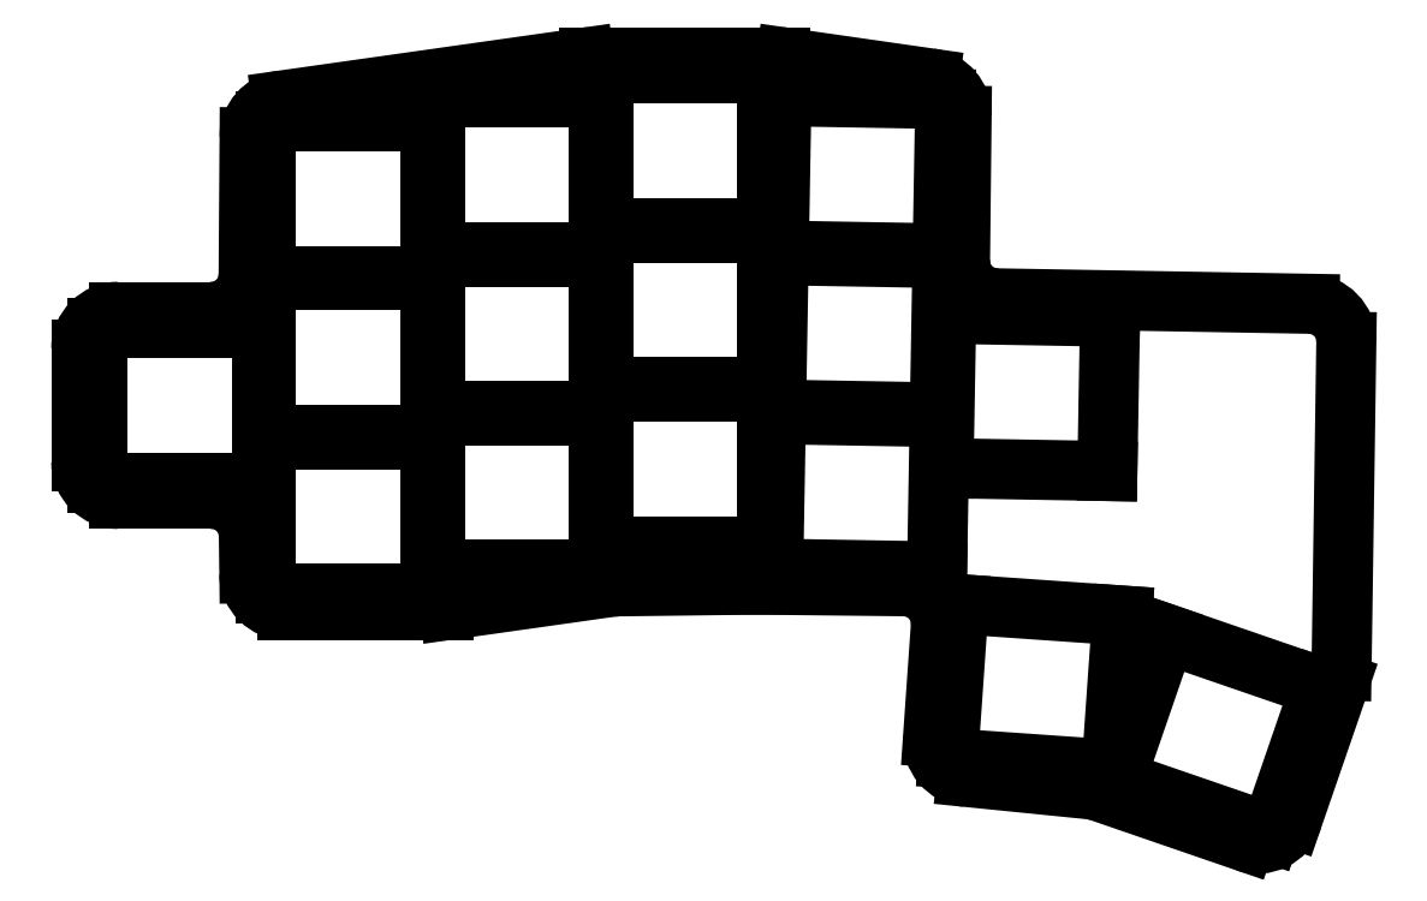
<metadata>
{"format":"dxf","ext":"dxf","renderer":"ezdxf+matplotlib","layout":"modelspace","background":"white","min_lineweight":24,"dpi":150}
</metadata>
<code>
0
SECTION
2
ENTITIES
0
LINE
8
0
10
163.4
20
-163
11
153.5
21
-163
0
LINE
8
0
10
149.5
20
-159
11
149.5
21
-147
0
LINE
8
0
10
153.5
20
-143
11
163.4
21
-143
0
LINE
8
0
10
167.4
20
-139
11
167.5
21
-124.3
0
LINE
8
0
10
170.9
20
-120.4
11
203.2
21
-115.8
0
LINE
8
0
10
203.8
20
-115.8
11
224.2
21
-115.8
0
LINE
8
0
10
224.8
20
-115.8
11
240.1
21
-118
0
LINE
8
0
10
243.5
20
-122
11
243.4
21
-137.5
0
LINE
8
0
10
247.3
20
-141.6
11
280.7
21
-142.1
0
LINE
8
0
10
284.6
20
-146.2
11
284.1
21
-181.4
0
LINE
8
0
10
283.9
20
-182.6
11
278.9
21
-197.1
0
LINE
8
0
10
273.8
20
-199.6
11
258.2
21
-194.2
0
LINE
8
0
10
257.3
20
-194
11
244.1
21
-192.7
0
LINE
8
0
10
240.5
20
-188.5
11
241.3
21
-176.6
0
LINE
8
0
10
237.4
20
-172.3
11
221.7
21
-172.2
0
LINE
8
0
10
221.6
20
-172.2
11
206.8
21
-172.3
0
LINE
8
0
10
206.2
20
-172.4
11
188.8
21
-174.9
0
LINE
8
0
10
188.2
20
-174.9
11
171.4
21
-174.9
0
LINE
8
0
10
167.5
20
-171
11
167.4
21
-166.9
0
ARC
8
0
10
153.5
20
-159
40
4
50
180
51
270
0
ARC
8
0
10
153.5
20
-147
40
4
50
90
51
180
0
ARC
8
0
10
163.4
20
-139
40
4
50
270
51
359.6
0
ARC
8
0
10
171.5
20
-124.4
40
4
50
98.06
51
179.6
0
ARC
8
0
10
203.8
20
-119.8
40
4
50
90
51
98.06
0
ARC
8
0
10
224.2
20
-119.8
40
4
50
81.82
51
90
0
ARC
8
0
10
239.5
20
-122
40
4
50
359.4
51
81.82
0
ARC
8
0
10
247.4
20
-137.6
40
4
50
179.4
51
269
0
ARC
8
0
10
280.6
20
-146.1
40
4
50
359.2
51
89
0
ARC
8
0
10
280.1
20
-181.3
40
4
50
341
51
359.2
0
ARC
8
0
10
275.1
20
-195.8
40
4
50
251
51
341
0
ARC
8
0
10
256.9
20
-198
40
4
50
71
51
84.25
0
ARC
8
0
10
244.5
20
-188.7
40
4
50
176
51
264.2
0
ARC
8
0
10
237.3
20
-176.3
40
4
50
356
51
89.39
0
ARC
8
0
10
221.6
20
-176.2
40
4
50
89.39
51
90.7
0
ARC
8
0
10
206.8
20
-176.3
40
4
50
90.7
51
98.06
0
ARC
8
0
10
188.2
20
-170.9
40
4
50
270
51
278.1
0
ARC
8
0
10
171.4
20
-170.9
40
4
50
180.7
51
270
0
ARC
8
0
10
163.4
20
-167
40
4
50
0.7222
51
90
0
LINE
8
0
10
151.2
20
-161.2
11
168.8
21
-161.2
0
LINE
8
0
10
168.8
20
-161.2
11
168.8
21
-144.8
0
LINE
8
0
10
168.8
20
-144.8
11
151.2
21
-144.8
0
LINE
8
0
10
151.2
20
-144.8
11
151.2
21
-161.2
0
LINE
8
0
10
169.2
20
-173.2
11
186.8
21
-173.2
0
LINE
8
0
10
186.8
20
-173.2
11
186.8
21
-156.7
0
LINE
8
0
10
186.8
20
-156.7
11
169.2
21
-156.7
0
LINE
8
0
10
169.2
20
-156.7
11
169.2
21
-173.2
0
LINE
8
0
10
169.2
20
-156.2
11
186.8
21
-156.2
0
LINE
8
0
10
186.8
20
-156.2
11
186.8
21
-139.7
0
LINE
8
0
10
186.8
20
-139.7
11
169.2
21
-139.7
0
LINE
8
0
10
169.2
20
-139.7
11
169.2
21
-156.2
0
LINE
8
0
10
169.2
20
-139.2
11
186.8
21
-139.2
0
LINE
8
0
10
186.8
20
-139.2
11
186.8
21
-122.7
0
LINE
8
0
10
186.8
20
-122.7
11
169.2
21
-122.7
0
LINE
8
0
10
169.2
20
-122.7
11
169.2
21
-139.2
0
LINE
8
0
10
187.2
20
-170.6
11
204.8
21
-170.6
0
LINE
8
0
10
204.8
20
-170.6
11
204.8
21
-154.1
0
LINE
8
0
10
204.8
20
-154.1
11
187.2
21
-154.1
0
LINE
8
0
10
187.2
20
-154.1
11
187.2
21
-170.6
0
LINE
8
0
10
187.2
20
-153.6
11
204.8
21
-153.6
0
LINE
8
0
10
204.8
20
-153.6
11
204.8
21
-137.1
0
LINE
8
0
10
204.8
20
-137.1
11
187.2
21
-137.1
0
LINE
8
0
10
187.2
20
-137.1
11
187.2
21
-153.6
0
LINE
8
0
10
187.2
20
-136.6
11
204.8
21
-136.6
0
LINE
8
0
10
204.8
20
-136.6
11
204.8
21
-120.1
0
LINE
8
0
10
204.8
20
-120.1
11
187.2
21
-120.1
0
LINE
8
0
10
187.2
20
-120.1
11
187.2
21
-136.6
0
LINE
8
0
10
205.2
20
-168.1
11
222.8
21
-168.1
0
LINE
8
0
10
222.8
20
-168.1
11
222.8
21
-151.6
0
LINE
8
0
10
222.8
20
-151.6
11
205.2
21
-151.6
0
LINE
8
0
10
205.2
20
-151.6
11
205.2
21
-168.1
0
LINE
8
0
10
205.2
20
-151.1
11
222.8
21
-151.1
0
LINE
8
0
10
222.8
20
-151.1
11
222.8
21
-134.6
0
LINE
8
0
10
222.8
20
-134.6
11
205.2
21
-134.6
0
LINE
8
0
10
205.2
20
-134.6
11
205.2
21
-151.1
0
LINE
8
0
10
205.2
20
-134.1
11
222.8
21
-134.1
0
LINE
8
0
10
222.8
20
-134.1
11
222.8
21
-117.5
0
LINE
8
0
10
222.8
20
-117.5
11
205.2
21
-117.5
0
LINE
8
0
10
205.2
20
-117.5
11
205.2
21
-134.1
0
LINE
8
0
10
223.4
20
-170.4
11
240.9
21
-170.8
0
LINE
8
0
10
240.9
20
-170.8
11
241.2
21
-154.3
0
LINE
8
0
10
241.2
20
-154.3
11
223.7
21
-153.9
0
LINE
8
0
10
223.7
20
-153.9
11
223.4
21
-170.4
0
LINE
8
0
10
223.7
20
-153.4
11
241.2
21
-153.8
0
LINE
8
0
10
241.2
20
-153.8
11
241.5
21
-137.3
0
LINE
8
0
10
241.5
20
-137.3
11
224
21
-137
0
LINE
8
0
10
224
20
-137
11
223.7
21
-153.4
0
LINE
8
0
10
224
20
-136.5
11
241.5
21
-136.8
0
LINE
8
0
10
241.5
20
-136.8
11
241.8
21
-120.3
0
LINE
8
0
10
241.8
20
-120.3
11
224.3
21
-120
0
LINE
8
0
10
224.3
20
-120
11
224
21
-136.5
0
LINE
8
0
10
241.6
20
-159.7
11
259.1
21
-160
0
LINE
8
0
10
259.1
20
-160
11
259.4
21
-143.5
0
LINE
8
0
10
259.4
20
-143.5
11
241.9
21
-143.2
0
LINE
8
0
10
241.9
20
-143.2
11
241.6
21
-159.7
0
LINE
8
0
10
242.1
20
-190.7
11
259.5
21
-191.9
0
LINE
8
0
10
259.5
20
-191.9
11
260.7
21
-175.5
0
LINE
8
0
10
260.7
20
-175.5
11
243.2
21
-174.2
0
LINE
8
0
10
243.2
20
-174.2
11
242.1
21
-190.7
0
LINE
8
0
10
260
20
-193
11
276.5
21
-198.7
0
LINE
8
0
10
276.5
20
-198.7
11
281.9
21
-183.1
0
LINE
8
0
10
281.9
20
-183.1
11
265.3
21
-177.4
0
LINE
8
0
10
265.3
20
-177.4
11
260
21
-193
0
ENDSEC
0
EOF

</code>
